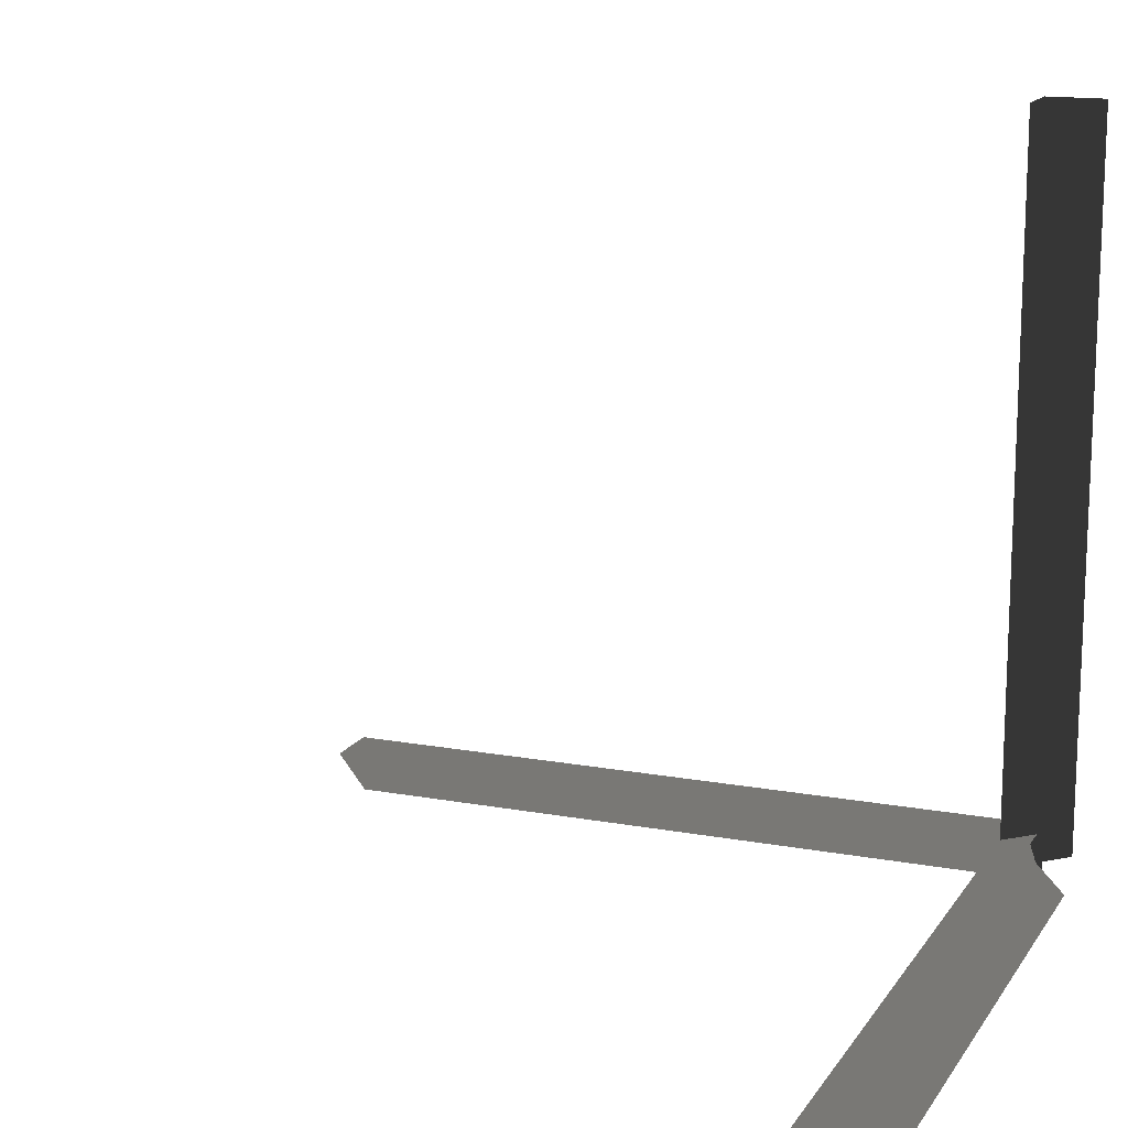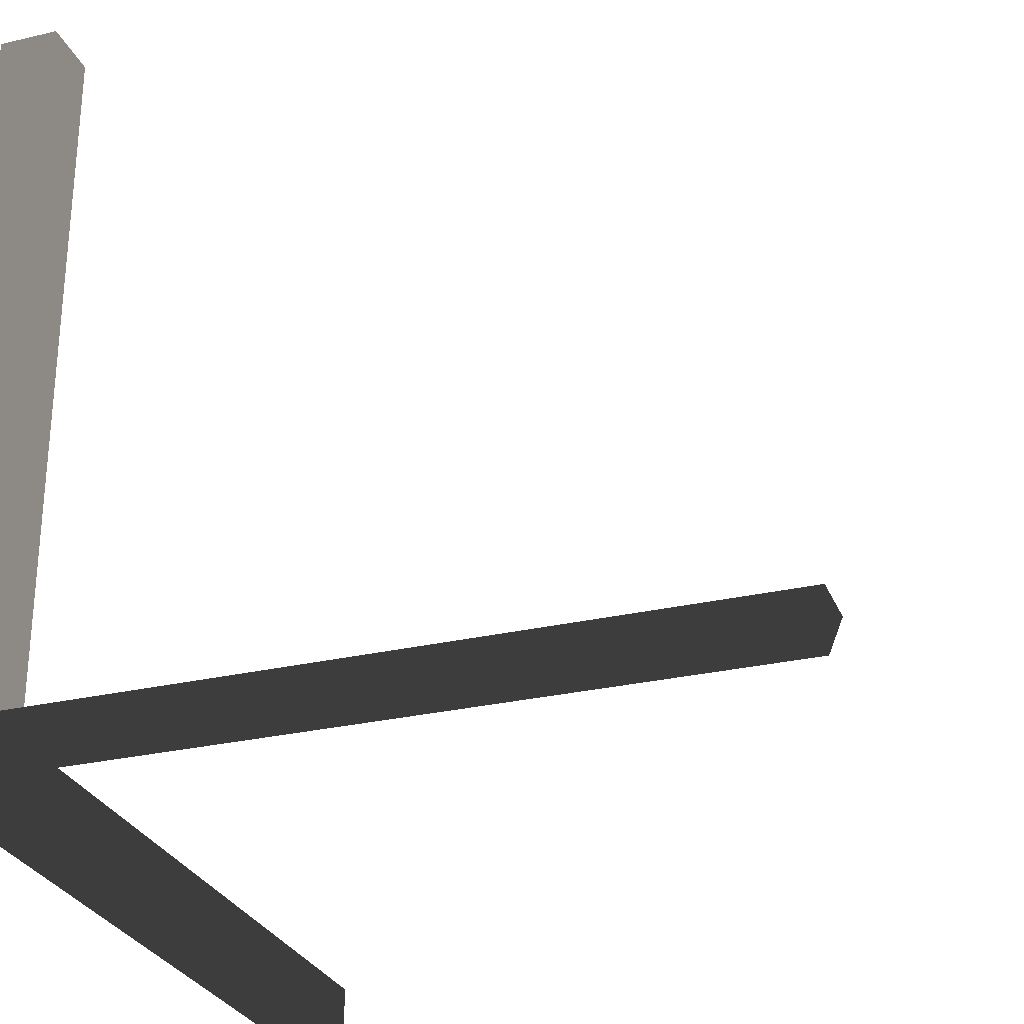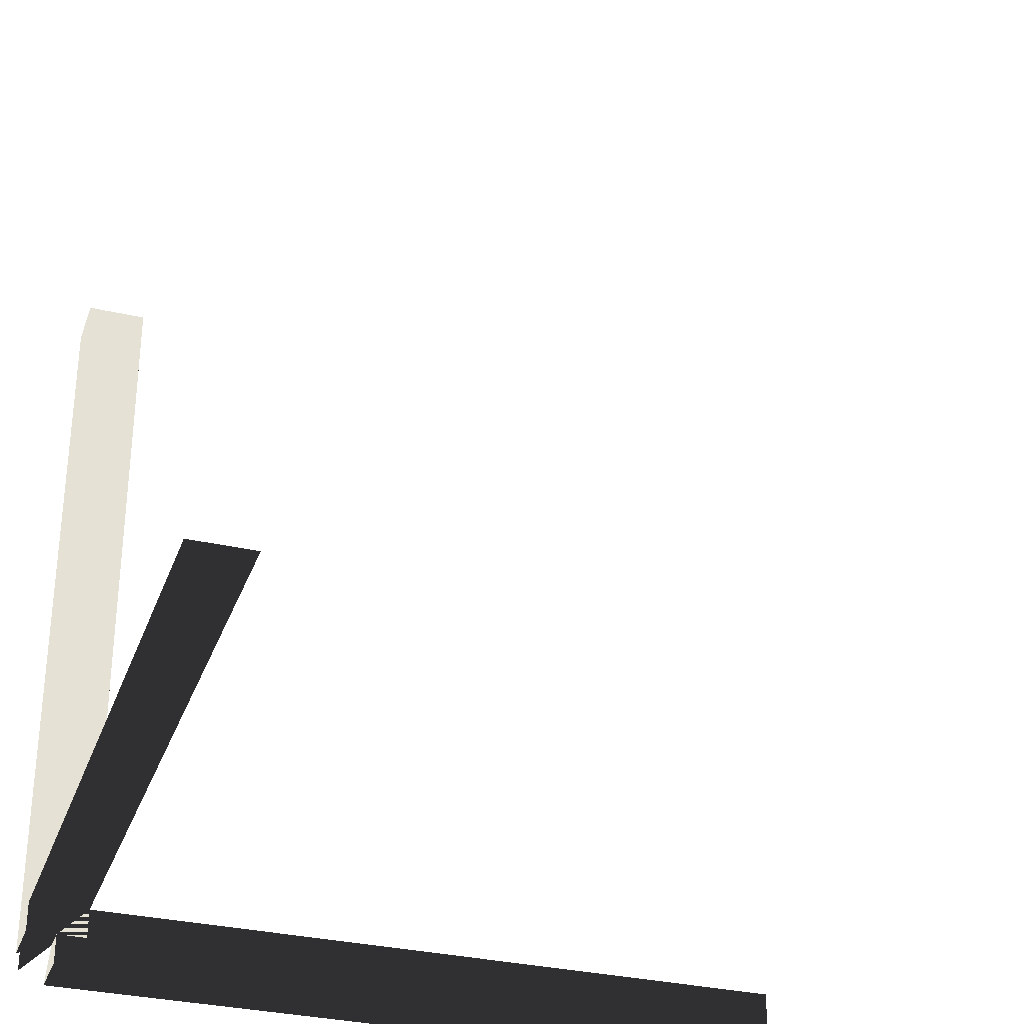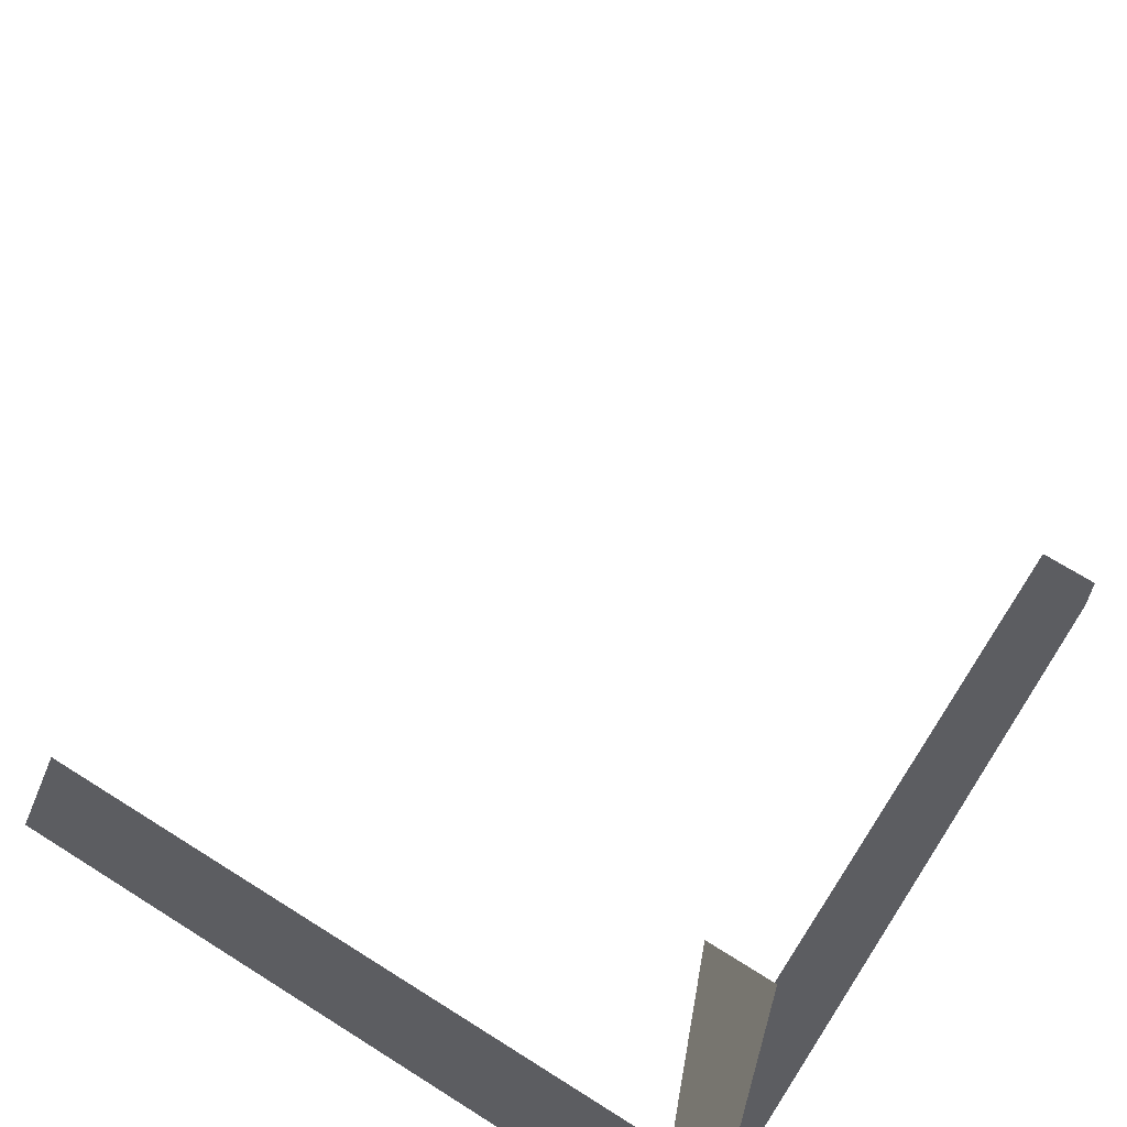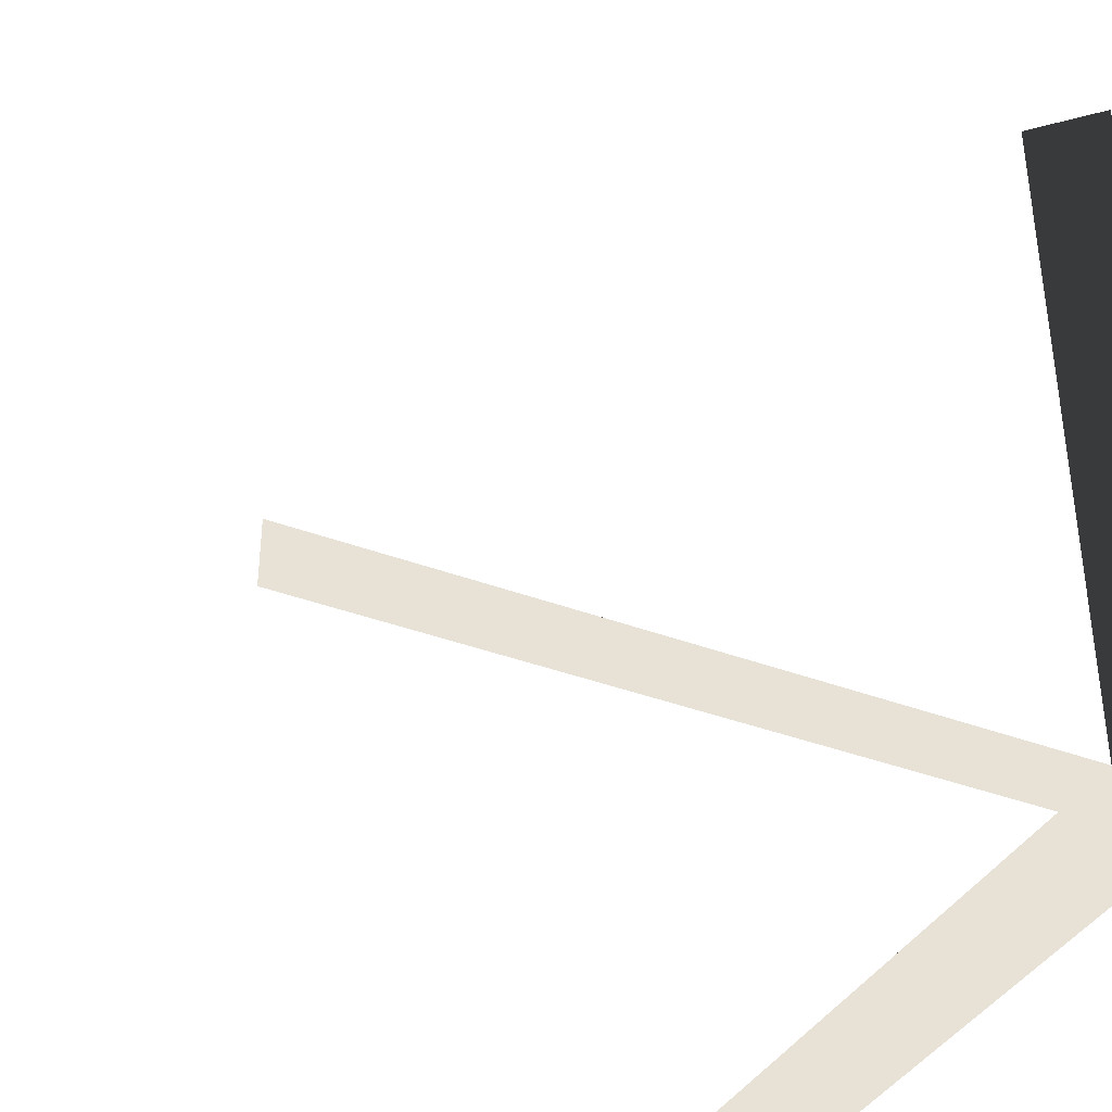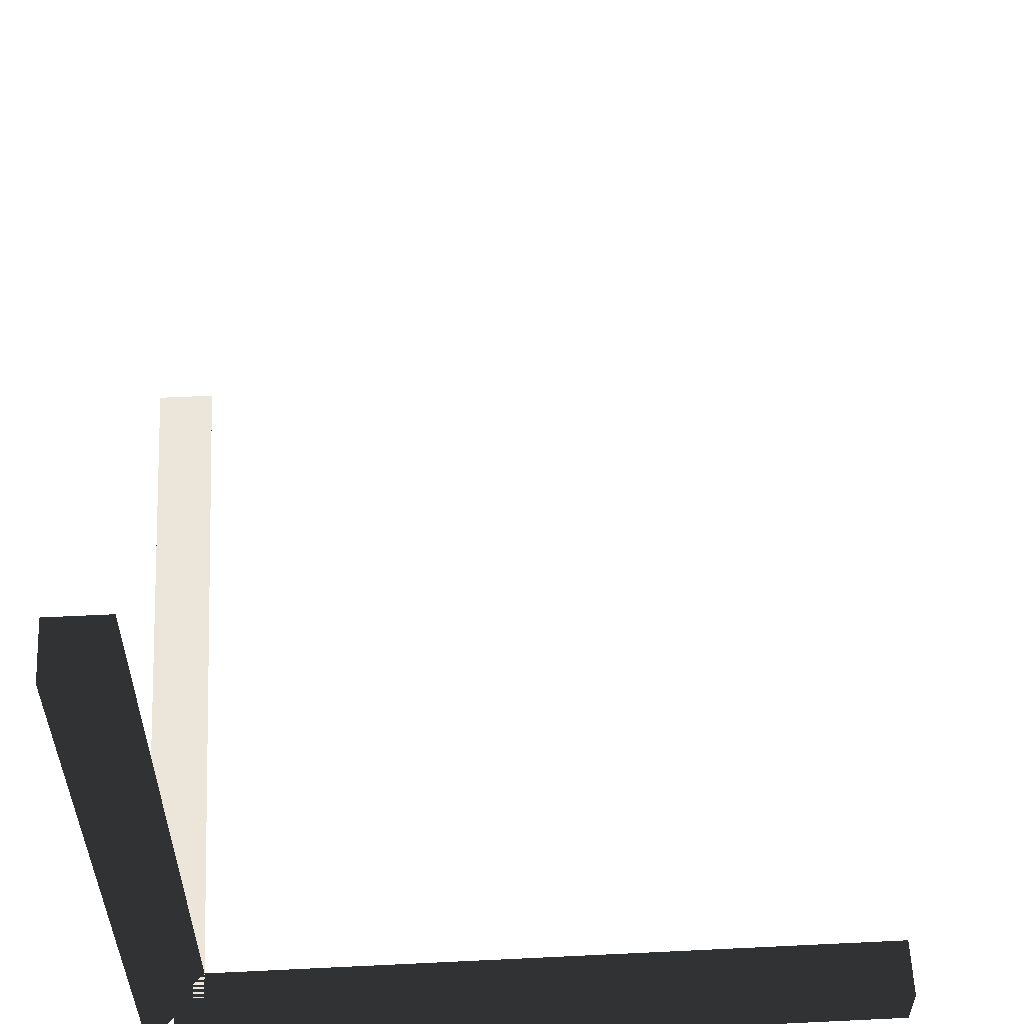
<metadata>
{"format":"obj","ext":"obj","renderer":"f3d","projection":"perspective","resolution":1024,"background":"white","views":[{"elev":14.9,"azim":111.7,"up":"+Y"},{"elev":-28.3,"azim":-70.5,"up":"+Y"},{"elev":-31.9,"azim":-18.1,"up":"+Y"},{"elev":67.0,"azim":-147.4,"up":"+Y"},{"elev":-37.9,"azim":154.2,"up":"+Y"},{"elev":57.3,"azim":-2.9,"up":"+Z"}]}
</metadata>
<code>
v -2 -2 0
v -2 2 0
v 2 2 0
v -2 -2 50
v -2 2 50
v 2 2 50
v -2 0 -2
v -2 0 2
v 2 0 2
v -2 50 -2
v -2 50 2
v 2 50 2
v 0 -2 -2
v 0 -2 2
v 0 2 2
v 50 -2 -2
v 50 -2 2
v 50 2 2
f 1 2 3
f 4 5 6
f 1 2 5 4
f 1 4 6 3
f 2 3 6 5
f 7 8 9
f 10 11 12
f 7 8 11 10
f 7 10 12 9
f 8 9 12 11
f 13 14 15
f 16 17 18
f 13 14 17 16
f 13 16 18 15
f 14 15 18 17

</code>
